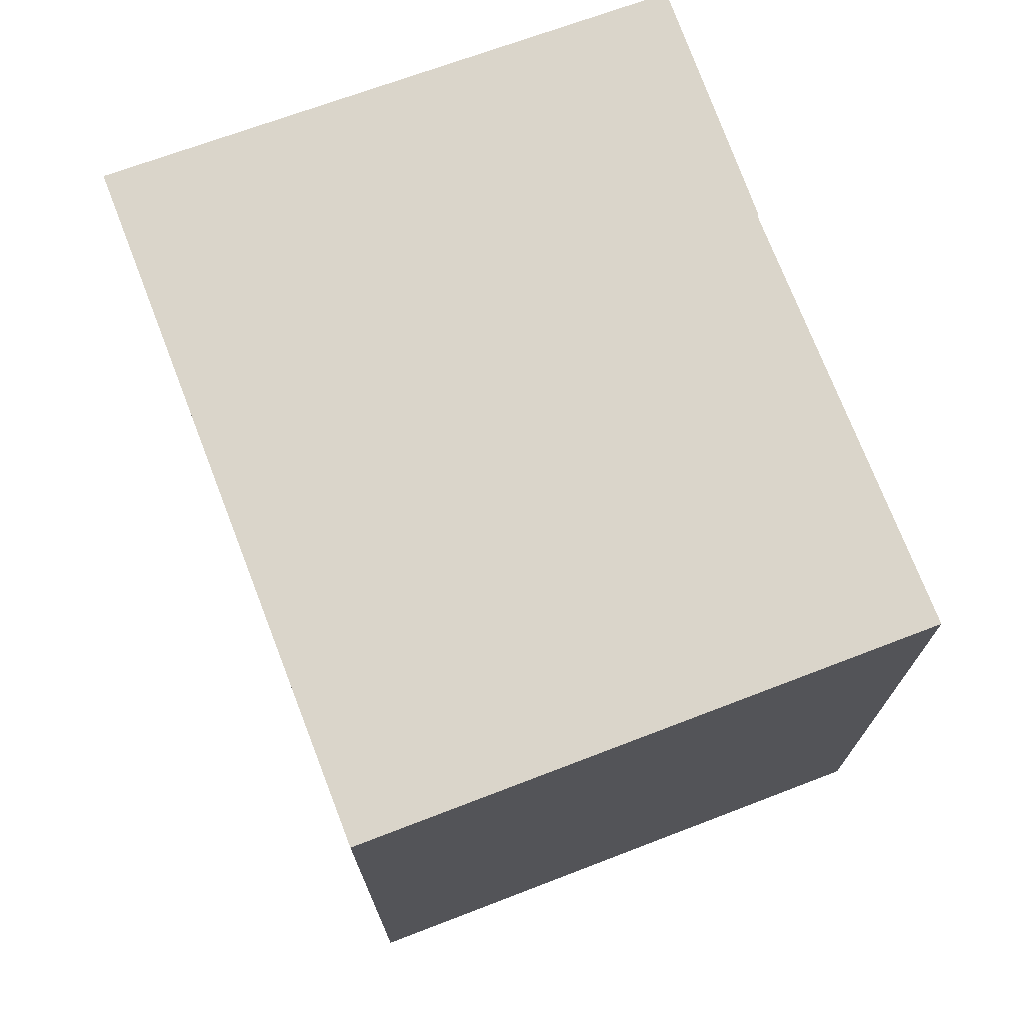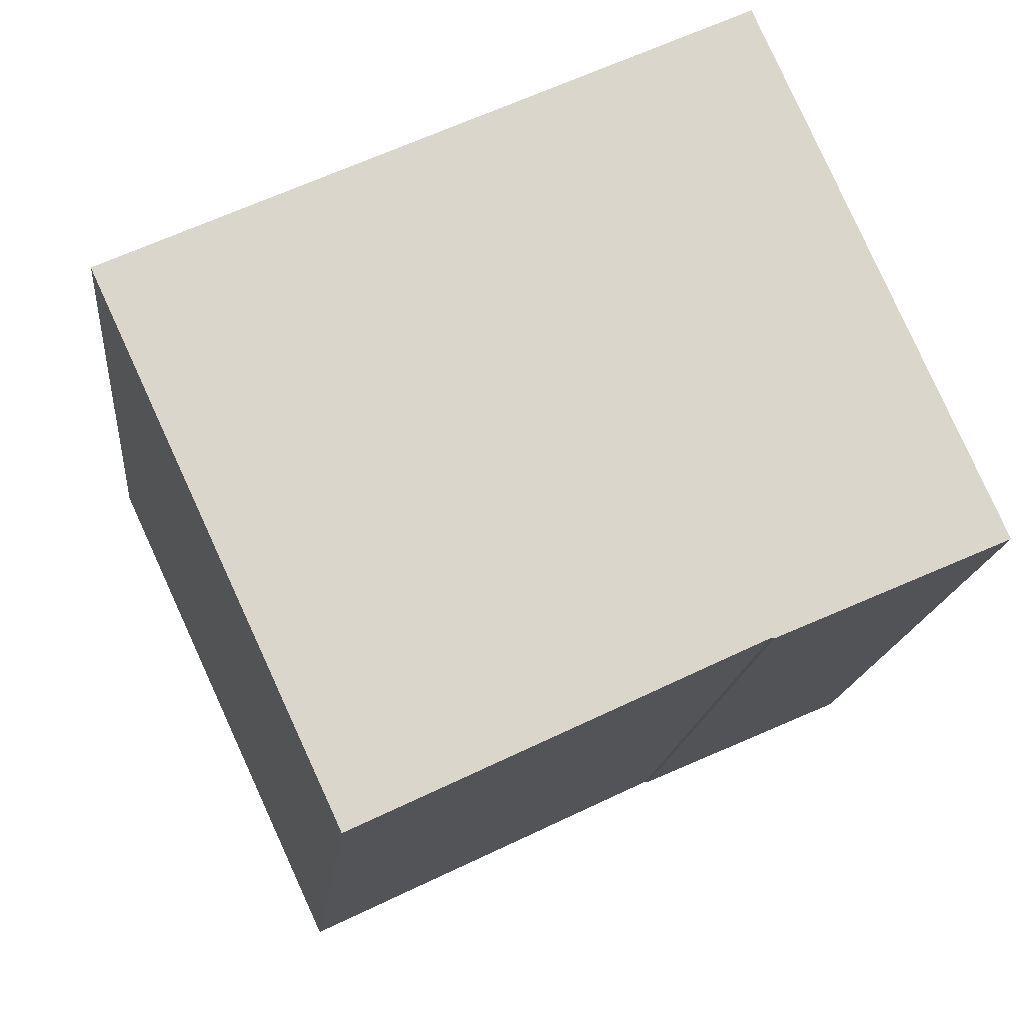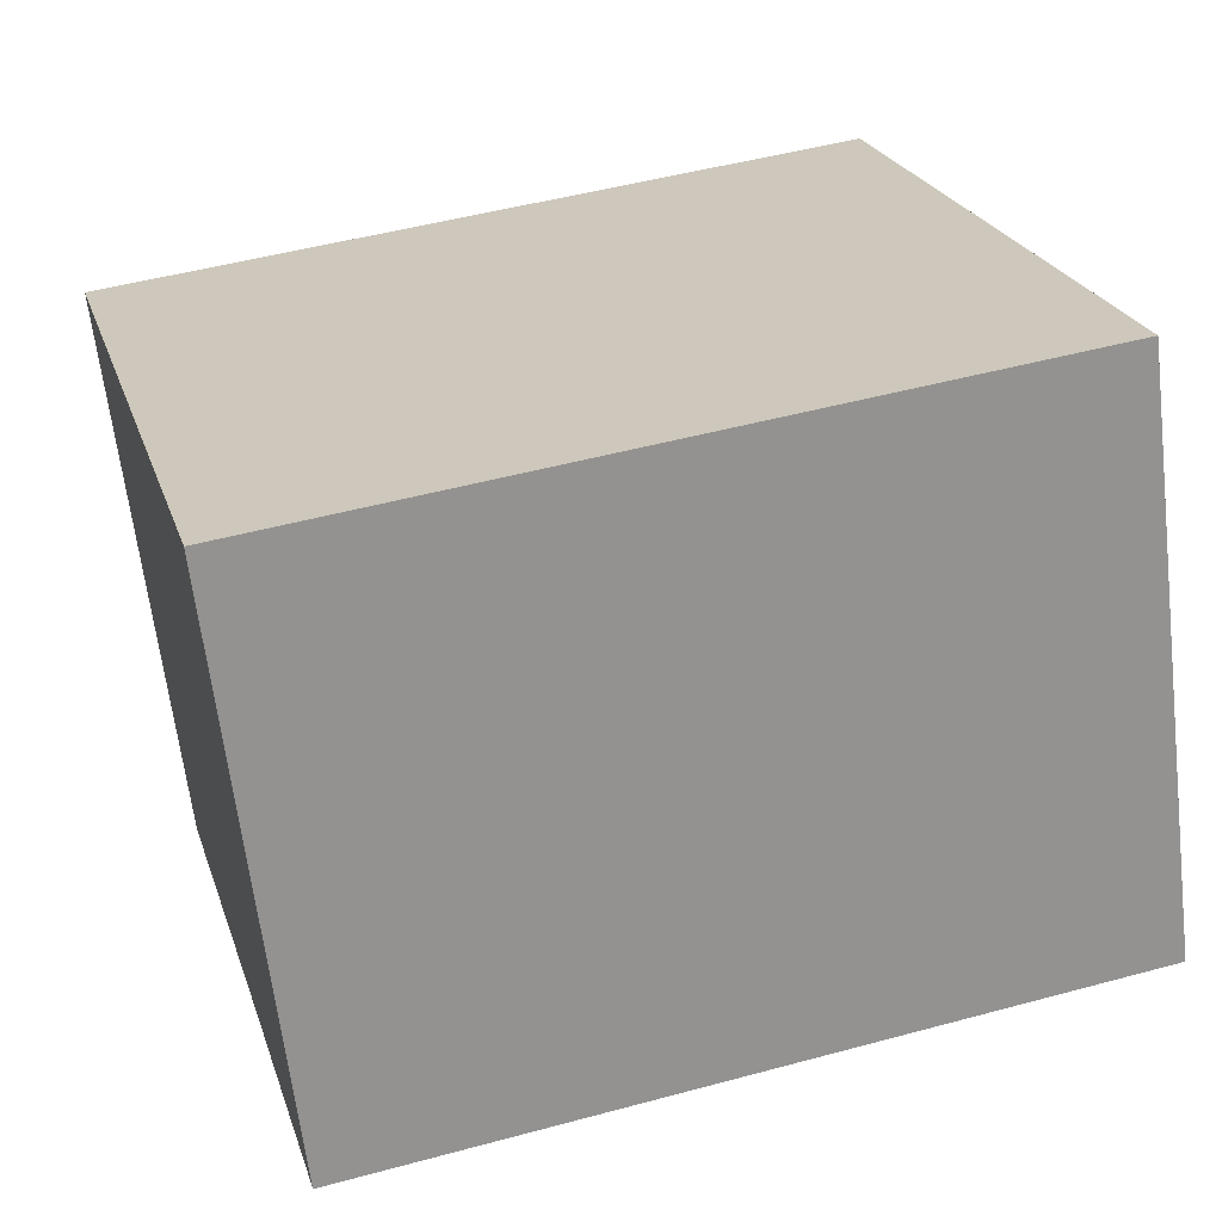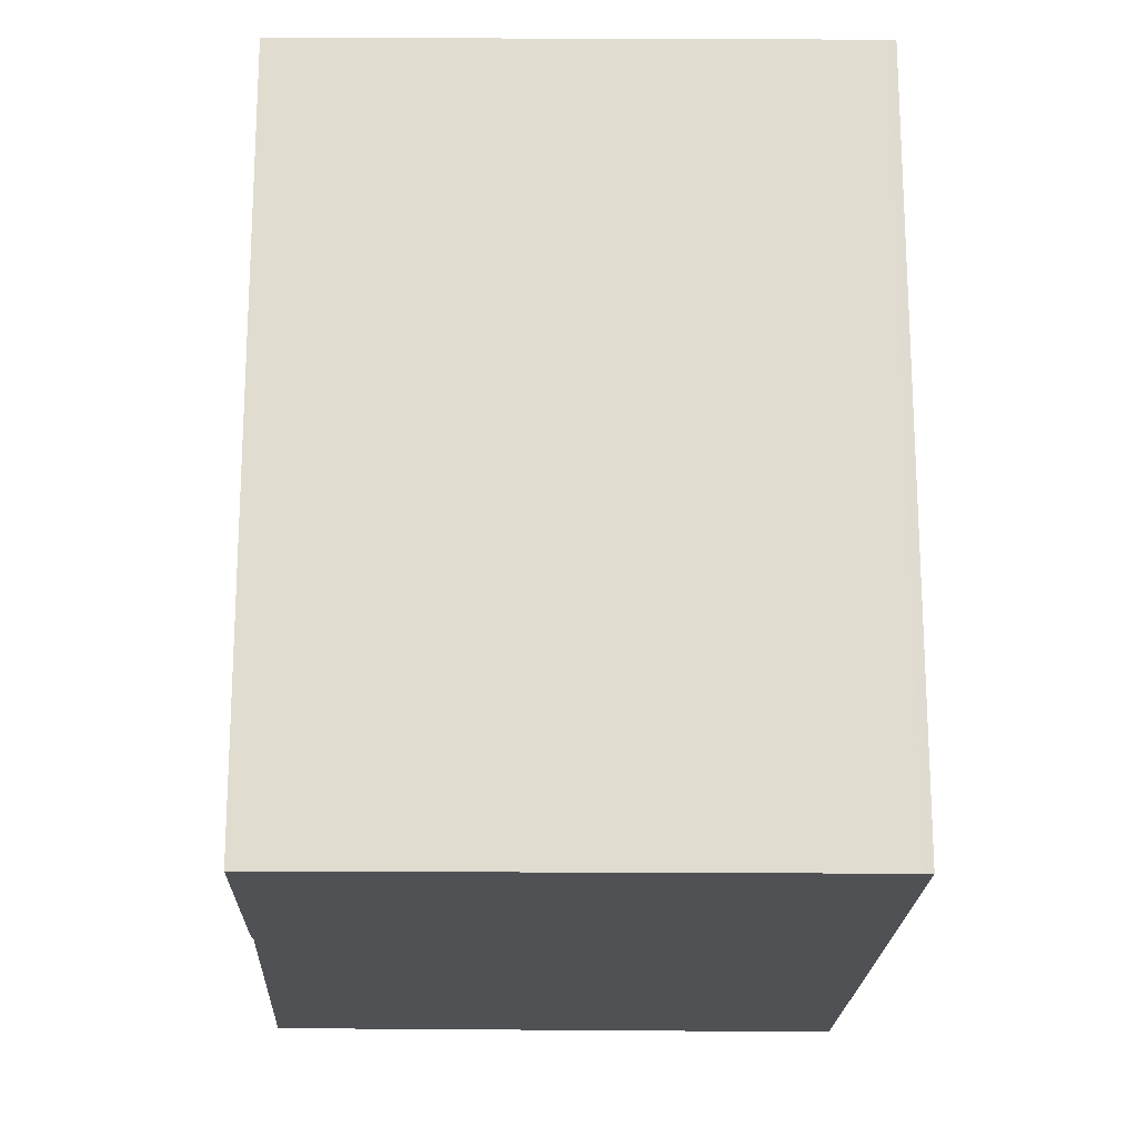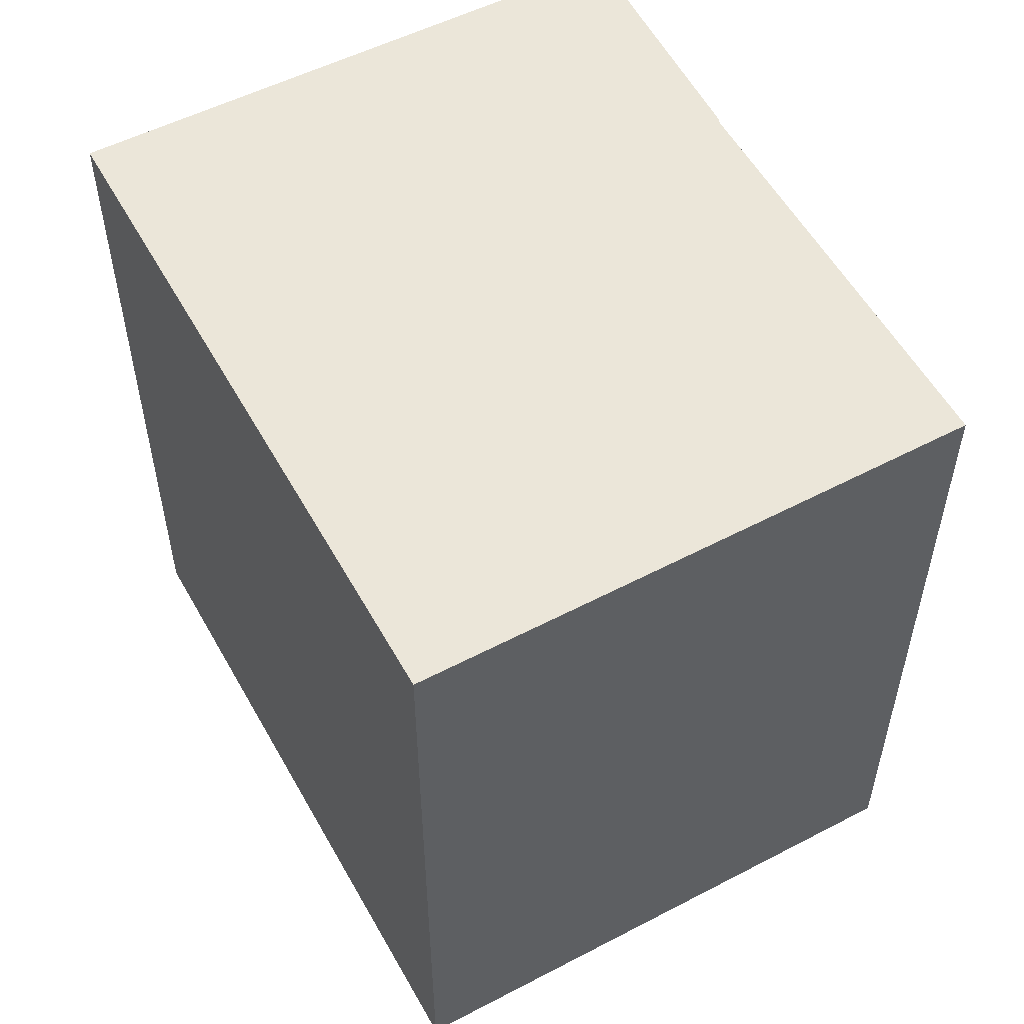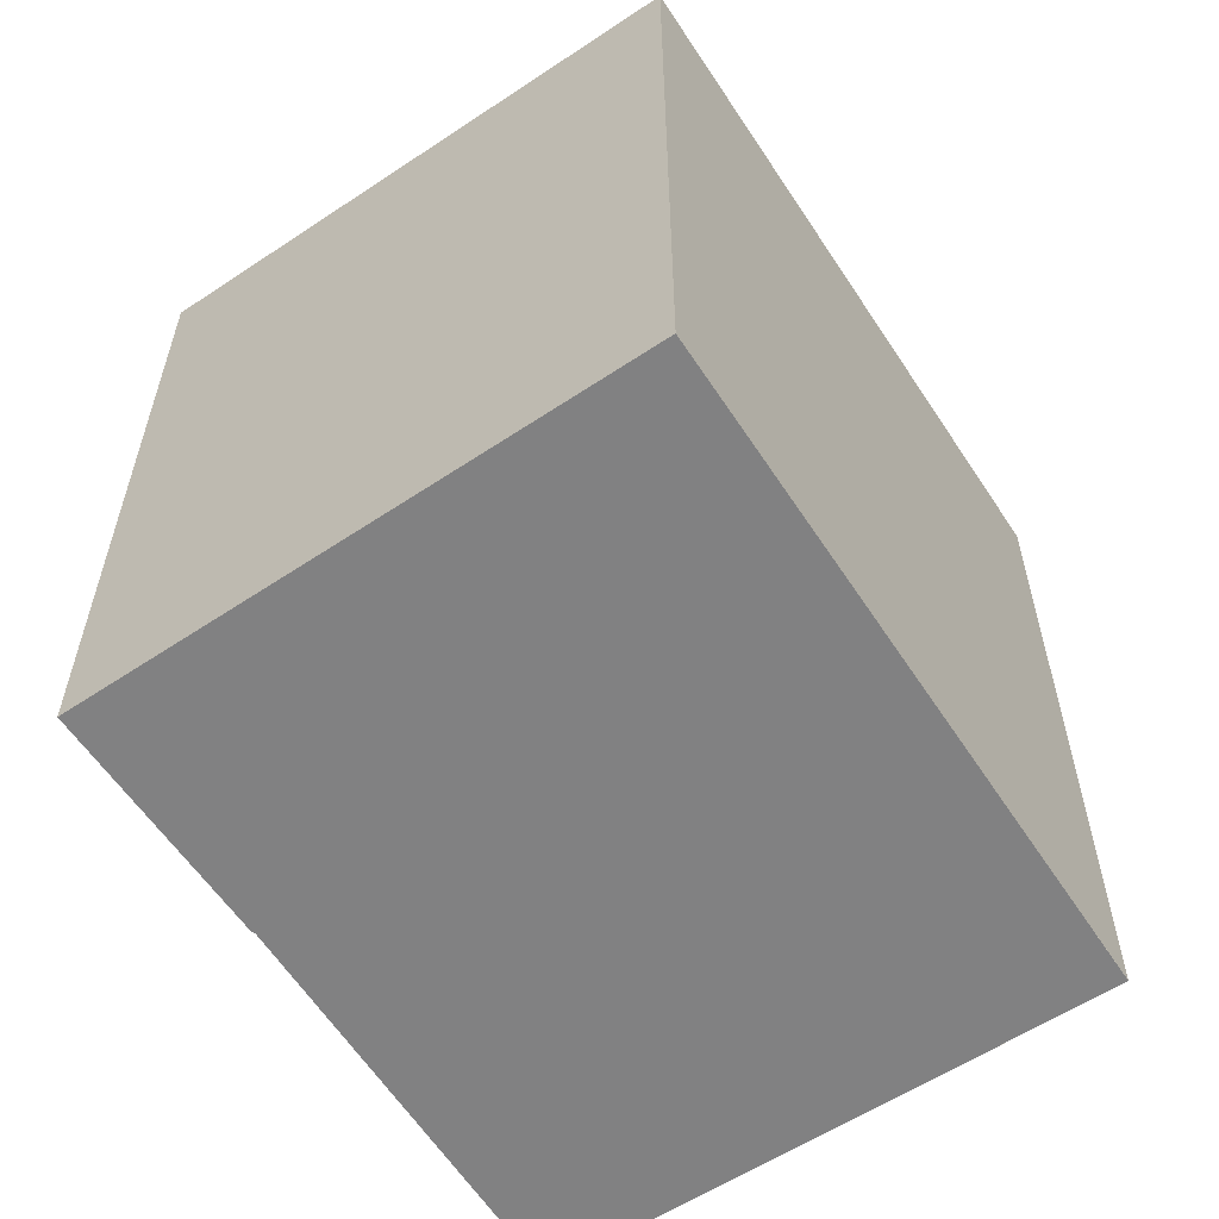
<metadata>
{"format":"obj","ext":"obj","renderer":"f3d","projection":"perspective","resolution":1024,"background":"white","views":[{"elev":74.1,"azim":-86.1,"up":"+Z"},{"elev":-15.8,"azim":-5.6,"up":"+Y"},{"elev":48.0,"azim":73.0,"up":"+Y"},{"elev":-20.0,"azim":112.8,"up":"+Z"},{"elev":56.2,"azim":-94.0,"up":"+Z"},{"elev":-60.5,"azim":148.0,"up":"+Z"}]}
</metadata>
<code>
v -32.2 -1465 3.149
v -29.64 -1464 3.163
v -28.7 -1466 3.151
v -29.62 -1467 3.146
v -29.63 -1467 3.146
v -31.21 -1467 3.137
v -29.67 -1464 3.163
v -28.73 -1466 3.151
v -29.63 -1464 3.163
v -29.66 -1464 3.163
v -31.2 -1465 3.154
v -31.21 -1467 3.137
v -32.19 -1465 3.149
v -31.24 -1467 3.137
v -31.24 -1467 3.137
v -28.76 -1466 3.151
v -28.73 -1466 3.151
v -32.19 -1465 3.149
v -32.2 -1465 3.149
v -32.2 -1465 0
v -32.19 -1465 4.441e-16
v -29.63 -1464 3.163
v -29.64 -1464 3.163
v -29.64 -1464 0
v -29.63 -1464 0
v -28.73 -1466 3.151
v -28.7 -1466 3.151
v -28.7 -1466 4.441e-16
v -28.73 -1466 0
v -29.63 -1467 3.146
v -29.62 -1467 3.146
v -29.62 -1467 -4.441e-16
v -29.63 -1467 0
v -31.21 -1467 3.137
v -29.63 -1467 3.146
v -29.63 -1467 0
v -31.21 -1467 0
v -31.24 -1467 3.137
v -31.21 -1467 3.137
v -31.21 -1467 0
v -31.24 -1467 -4.441e-16
v -29.64 -1464 3.163
v -29.67 -1464 3.163
v -29.67 -1464 -4.441e-16
v -29.64 -1464 0
v -29.62 -1467 3.146
v -28.73 -1466 3.151
v -28.73 -1466 0
v -29.62 -1467 -4.441e-16
v -28.73 -1466 3.151
v -29.63 -1464 3.163
v -29.63 -1464 0
v -28.73 -1466 0
v -29.67 -1464 3.163
v -31.2 -1465 3.154
v -31.2 -1465 0
v -29.67 -1464 -4.441e-16
v -31.21 -1467 3.137
v -31.21 -1467 3.137
v -31.21 -1467 0
v -31.21 -1467 0
v -31.2 -1465 3.154
v -32.19 -1465 3.149
v -32.19 -1465 4.441e-16
v -31.2 -1465 0
v -32.2 -1465 3.149
v -31.24 -1467 3.137
v -31.24 -1467 -4.441e-16
v -32.2 -1465 0
v -28.7 -1466 3.151
v -28.73 -1466 3.151
v -28.73 -1466 0
v -28.7 -1466 4.441e-16
v -32.2 -1465 0
v -29.64 -1464 0
v -28.7 -1466 0
v -29.62 -1467 0
v -29.63 -1467 0
v -31.21 -1467 0
f 11 7 10
f 10 7 2 9
f 17 3 8 16
f 16 8 4 5 12 15
f 15 12 6 14
f 14 1 13 15
f 15 13 11 10 16
f 16 10 9 17
f 19 20 21 18
f 23 24 25 22
f 27 28 29 26
f 31 32 33 30
f 35 36 37 34
f 39 40 41 38
f 43 44 45 42
f 47 48 49 46
f 51 52 53 50
f 55 56 57 54
f 59 60 61 58
f 63 64 65 62
f 67 68 69 66
f 71 72 73 70
f 75 76 77 78 79 74

</code>
